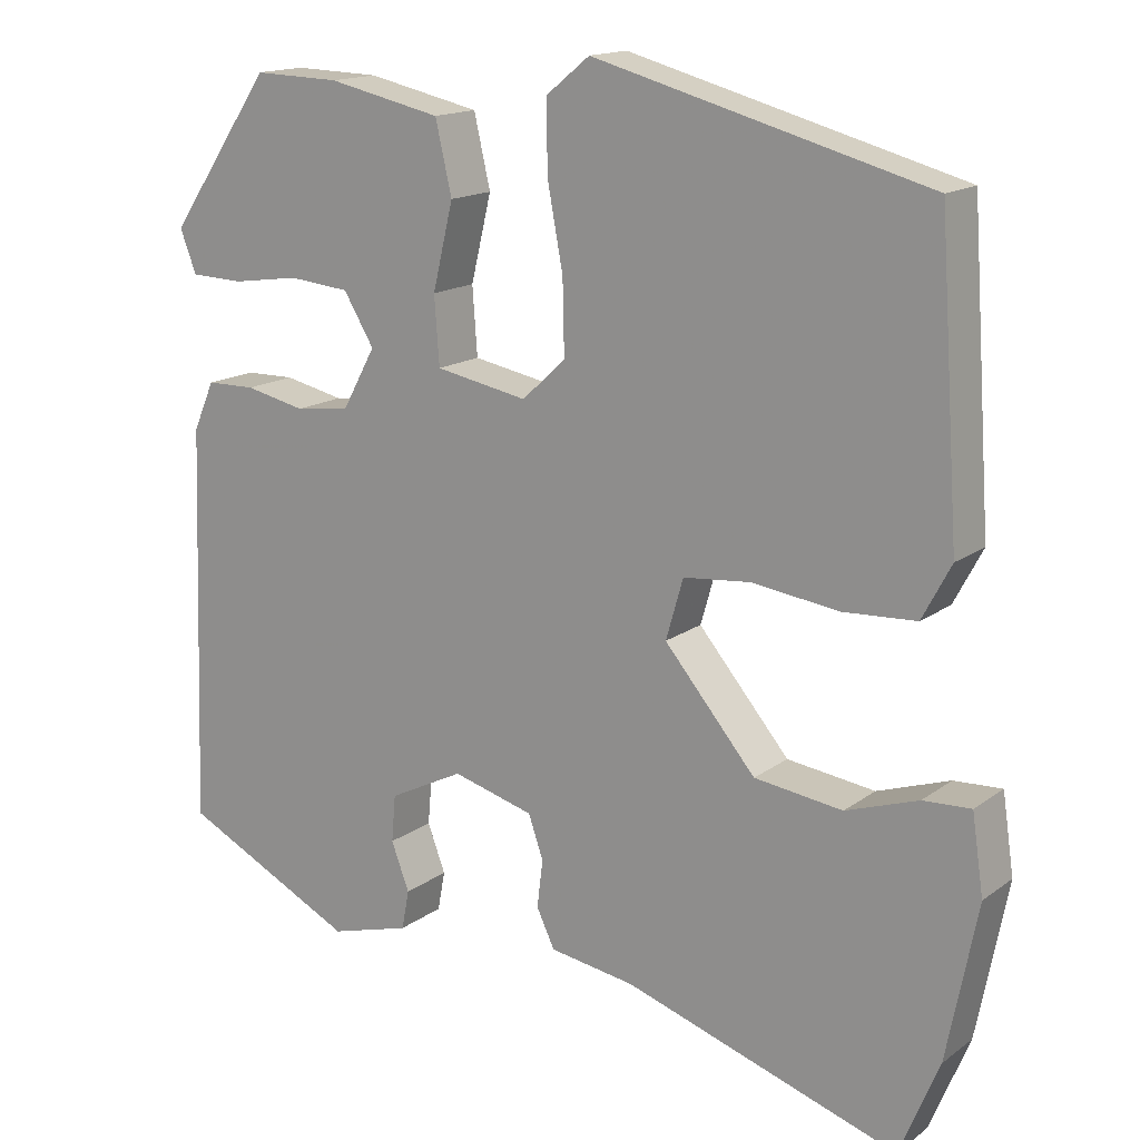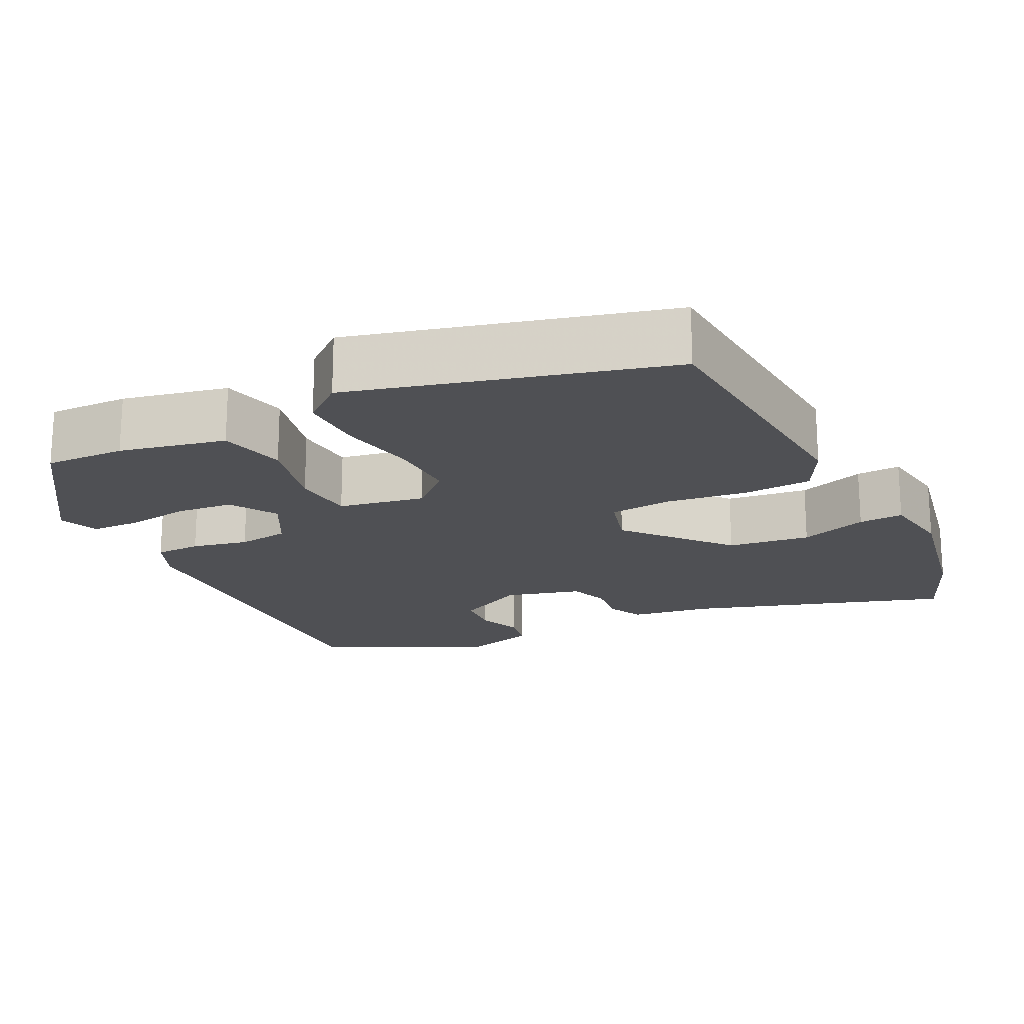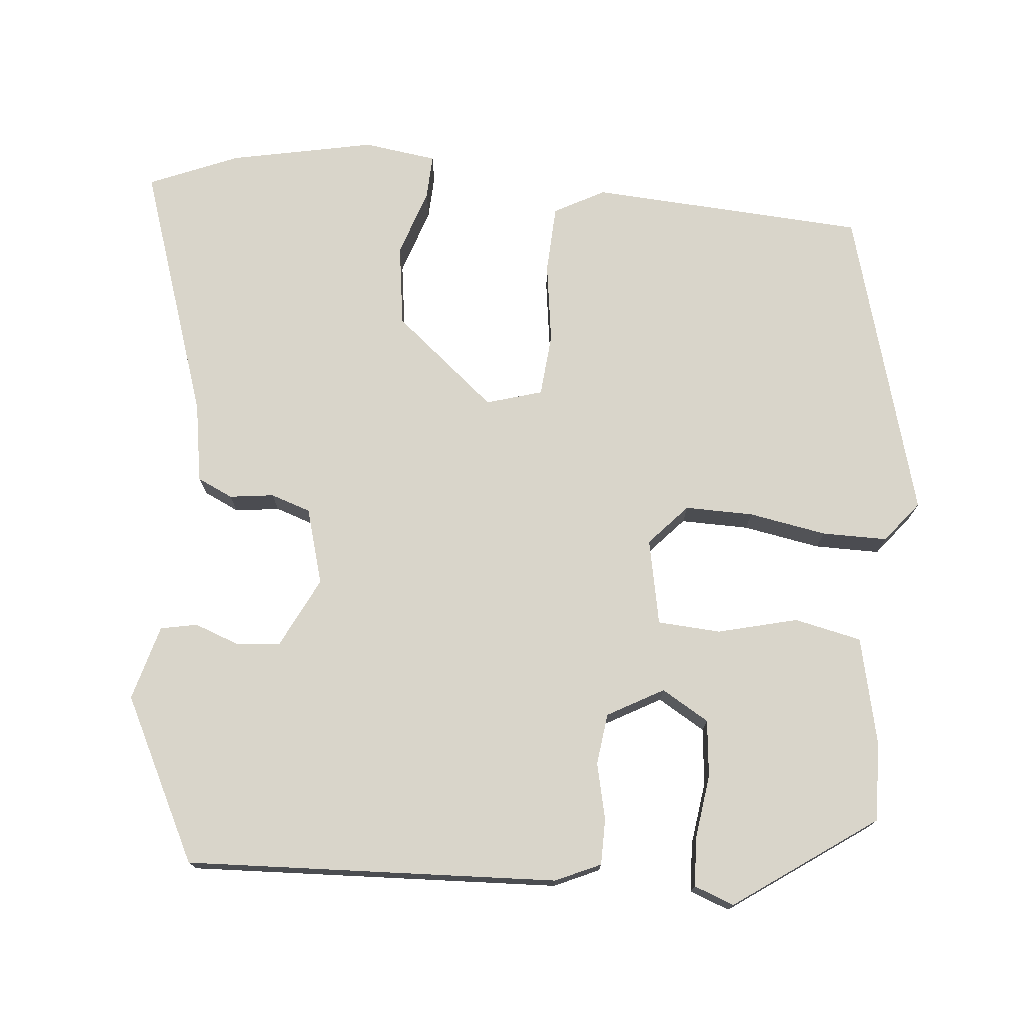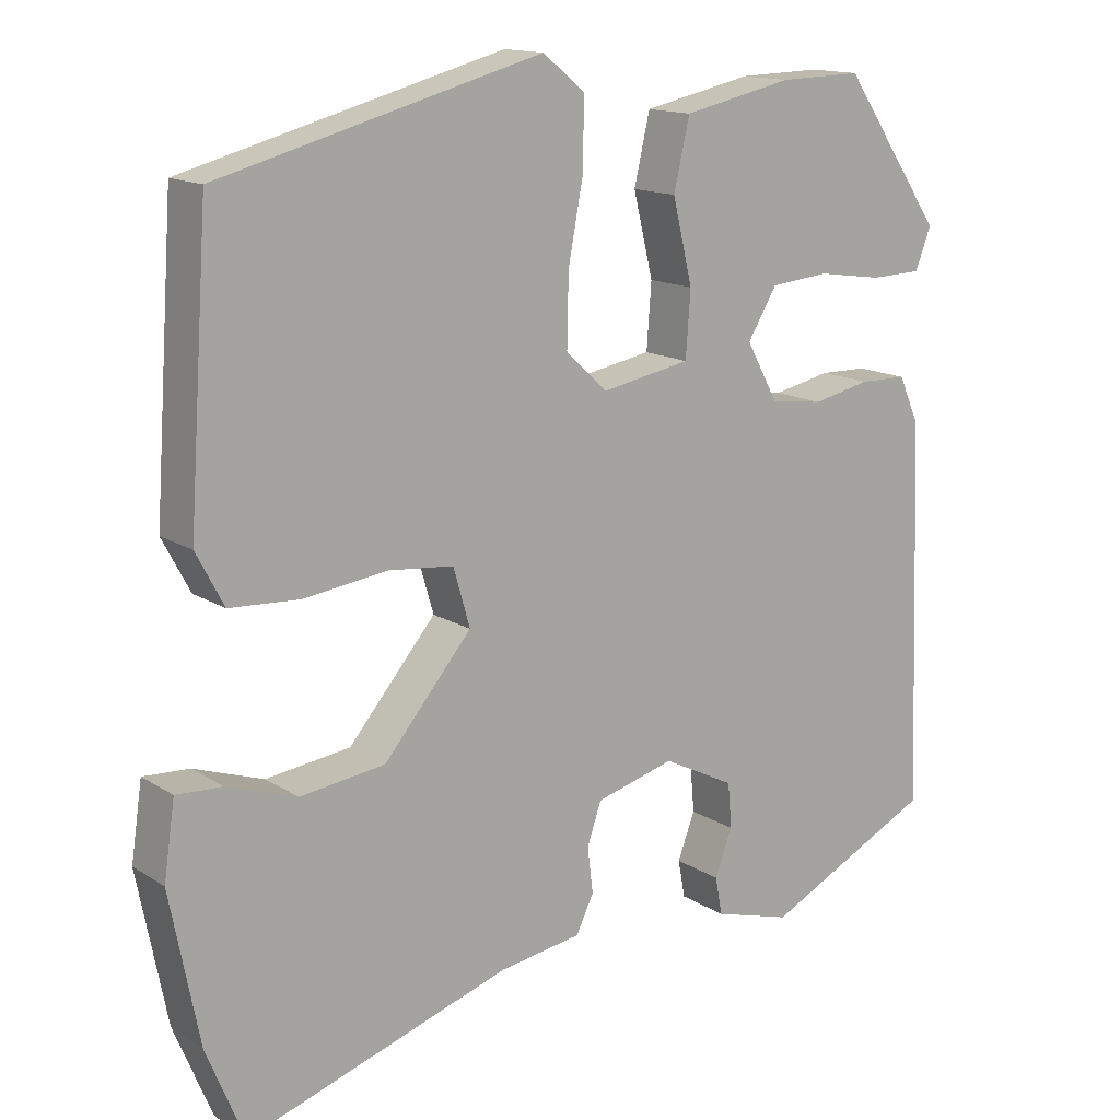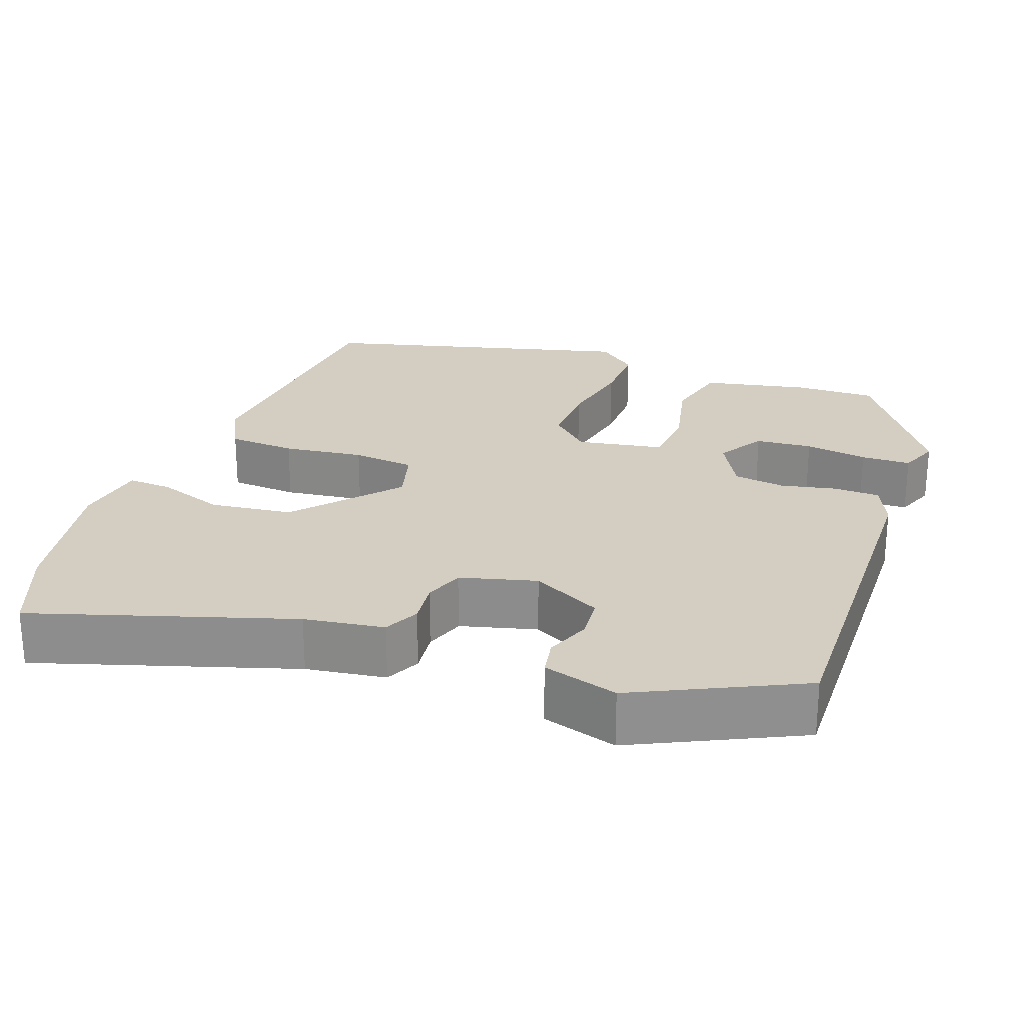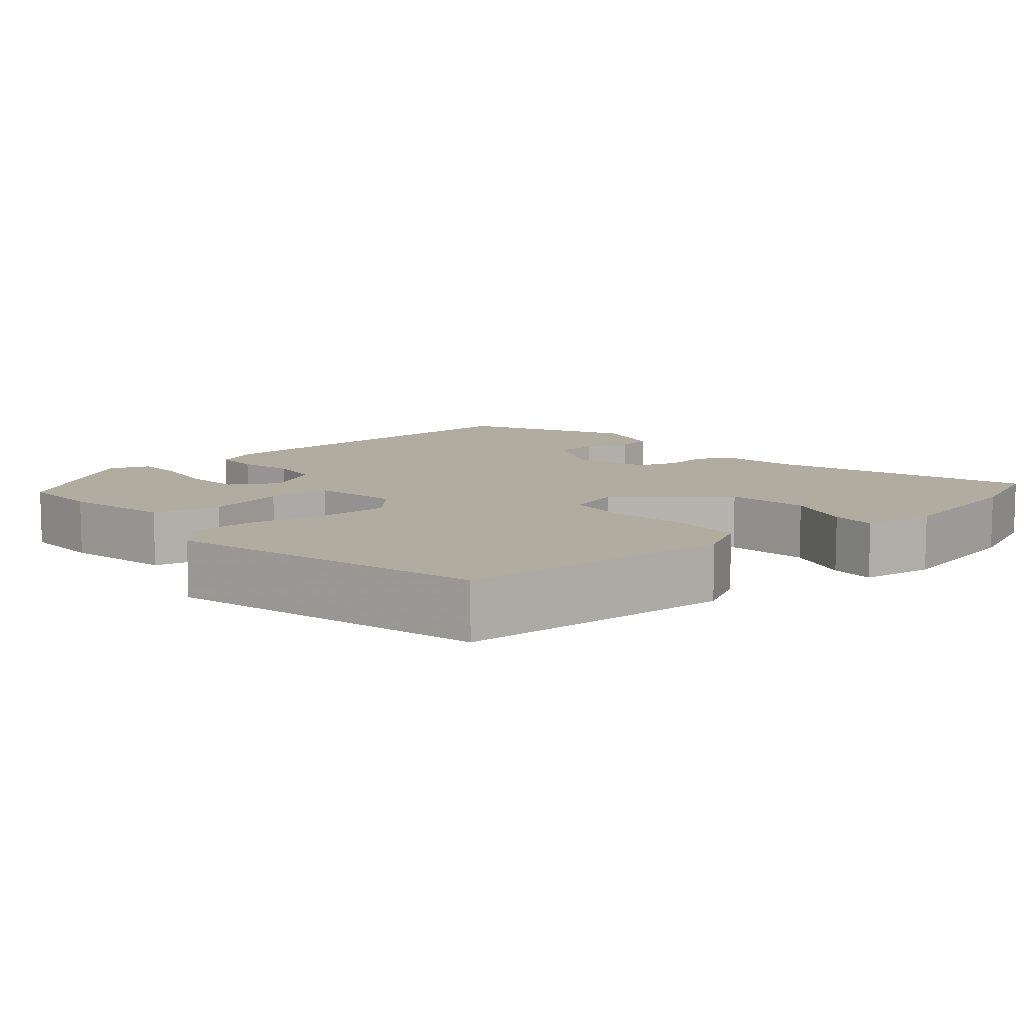
<metadata>
{"format":"obj","ext":"obj","renderer":"f3d","projection":"perspective","resolution":1024,"background":"white","views":[{"elev":15.7,"azim":34.3,"up":"+Z"},{"elev":-19.2,"azim":26.7,"up":"+Y"},{"elev":74.4,"azim":-85.2,"up":"+Y"},{"elev":14.5,"azim":143.4,"up":"+Z"},{"elev":25.0,"azim":-159.5,"up":"+Y"},{"elev":9.9,"azim":49.3,"up":"+Y"}]}
</metadata>
<code>
v -0.501 0.07 -0.415
v -0.484 0.07 0.069
v -0.458 0.07 0.128
v -0.398 0.07 0.129
v -0.325 0.07 0.113
v -0.258 0.07 0.122
v -0.218 0.07 0.195
v -0.255 0.07 0.256
v -0.329 0.07 0.263
v -0.411 0.07 0.251
v -0.476 0.07 0.253
v -0.496 0.07 0.305
v -0.369 0.07 0.489
v -0.264 0.07 0.486
v -0.126 0.07 0.456
v -0.106 0.07 0.369
v -0.131 0.07 0.265
v -0.125 0.07 0.183
v -0.013 0.07 0.162
v 0.04 0.07 0.211
v 0.038 0.07 0.3
v 0.019 0.07 0.401
v 0.018 0.07 0.486
v 0.071 0.07 0.529
v 0.477 0.07 0.42
v 0.502 0.07 0.061
v 0.467 0.07 -0.005
v 0.378 0.07 -0.01
v 0.273 0.07 0.004
v 0.191 0.07 -0.004
v 0.17 0.07 -0.077
v 0.281 0.07 -0.208
v 0.388 0.07 -0.222
v 0.476 0.07 -0.192
v 0.534 0.07 -0.189
v 0.548 0.07 -0.284
v 0.511 0.07 -0.473
v 0.463 0.07 -0.59
v 0.129 0.07 -0.482
v 0.025 0.07 -0.466
v 0.003 0.07 -0.42
v 0.01 0.07 -0.362
v -0.008 0.07 -0.31
v -0.107 0.07 -0.283
v -0.198 0.07 -0.329
v -0.203 0.07 -0.386
v -0.181 0.07 -0.444
v -0.19 0.07 -0.492
v -0.288 0.07 -0.52
v -0.501 0 -0.415
v -0.484 0 0.069
v -0.458 0 0.128
v -0.398 0 0.129
v -0.325 0 0.113
v -0.258 0 0.122
v -0.218 0 0.195
v -0.255 0 0.256
v -0.329 0 0.263
v -0.411 0 0.251
v -0.476 0 0.253
v -0.496 0 0.305
v -0.369 0 0.489
v -0.264 0 0.486
v -0.126 0 0.456
v -0.106 0 0.369
v -0.131 0 0.265
v -0.125 0 0.183
v -0.013 0 0.162
v 0.04 0 0.211
v 0.038 0 0.3
v 0.019 0 0.401
v 0.018 0 0.486
v 0.071 0 0.529
v 0.477 0 0.42
v 0.502 0 0.061
v 0.467 0 -0.005
v 0.378 0 -0.01
v 0.273 0 0.004
v 0.191 0 -0.004
v 0.17 0 -0.077
v 0.281 0 -0.208
v 0.388 0 -0.222
v 0.476 0 -0.192
v 0.534 0 -0.189
v 0.548 0 -0.284
v 0.511 0 -0.473
v 0.463 0 -0.59
v 0.129 0 -0.482
v 0.025 0 -0.466
v 0.003 0 -0.42
v 0.01 0 -0.362
v -0.008 0 -0.31
v -0.107 0 -0.283
v -0.198 0 -0.329
v -0.203 0 -0.386
v -0.181 0 -0.444
v -0.19 0 -0.492
v -0.288 0 -0.52
f 1 2 3
f 49 1 3
f 48 49 3
f 47 48 3
f 46 47 3
f 3 4 5
f 46 3 5
f 45 46 5
f 44 45 5 6
f 43 44 6 7
f 39 40 41 42
f 38 39 42
f 37 38 42
f 36 37 42
f 35 36 42
f 34 35 42
f 33 34 42
f 32 33 42 43
f 31 32 43 7
f 27 28 29
f 26 27 29
f 25 26 29
f 24 25 29
f 23 24 29
f 22 23 29
f 21 22 29
f 20 21 29 30
f 19 20 30 31
f 15 16 17
f 14 15 17
f 13 14 17
f 12 13 17
f 9 10 11 12
f 8 9 12 17
f 7 8 17 18
f 7 18 19 31
f 52 51 50
f 52 50 98
f 52 98 97
f 52 97 96
f 52 96 95
f 54 53 52
f 54 52 95
f 54 95 94
f 55 54 94 93
f 56 55 93 92
f 91 90 89 88
f 91 88 87
f 91 87 86
f 91 86 85
f 91 85 84
f 91 84 83
f 91 83 82
f 92 91 82 81
f 56 92 81 80
f 78 77 76
f 78 76 75
f 78 75 74
f 78 74 73
f 78 73 72
f 78 72 71
f 78 71 70
f 79 78 70 69
f 80 79 69 68
f 66 65 64
f 66 64 63
f 66 63 62
f 66 62 61
f 61 60 59 58
f 66 61 58 57
f 67 66 57 56
f 80 68 67 56
f 1 50 51 2
f 2 51 52 3
f 3 52 53 4
f 4 53 54 5
f 5 54 55 6
f 6 55 56 7
f 7 56 57 8
f 8 57 58 9
f 9 58 59 10
f 10 59 60 11
f 11 60 61 12
f 12 61 62 13
f 13 62 63 14
f 14 63 64 15
f 15 64 65 16
f 16 65 66 17
f 17 66 67 18
f 18 67 68 19
f 19 68 69 20
f 20 69 70 21
f 21 70 71 22
f 22 71 72 23
f 23 72 73 24
f 24 73 74 25
f 25 74 75 26
f 26 75 76 27
f 27 76 77 28
f 28 77 78 29
f 29 78 79 30
f 30 79 80 31
f 31 80 81 32
f 32 81 82 33
f 33 82 83 34
f 34 83 84 35
f 35 84 85 36
f 36 85 86 37
f 37 86 87 38
f 38 87 88 39
f 39 88 89 40
f 40 89 90 41
f 41 90 91 42
f 42 91 92 43
f 43 92 93 44
f 44 93 94 45
f 45 94 95 46
f 46 95 96 47
f 47 96 97 48
f 48 97 98 49
f 49 98 50 1

</code>
